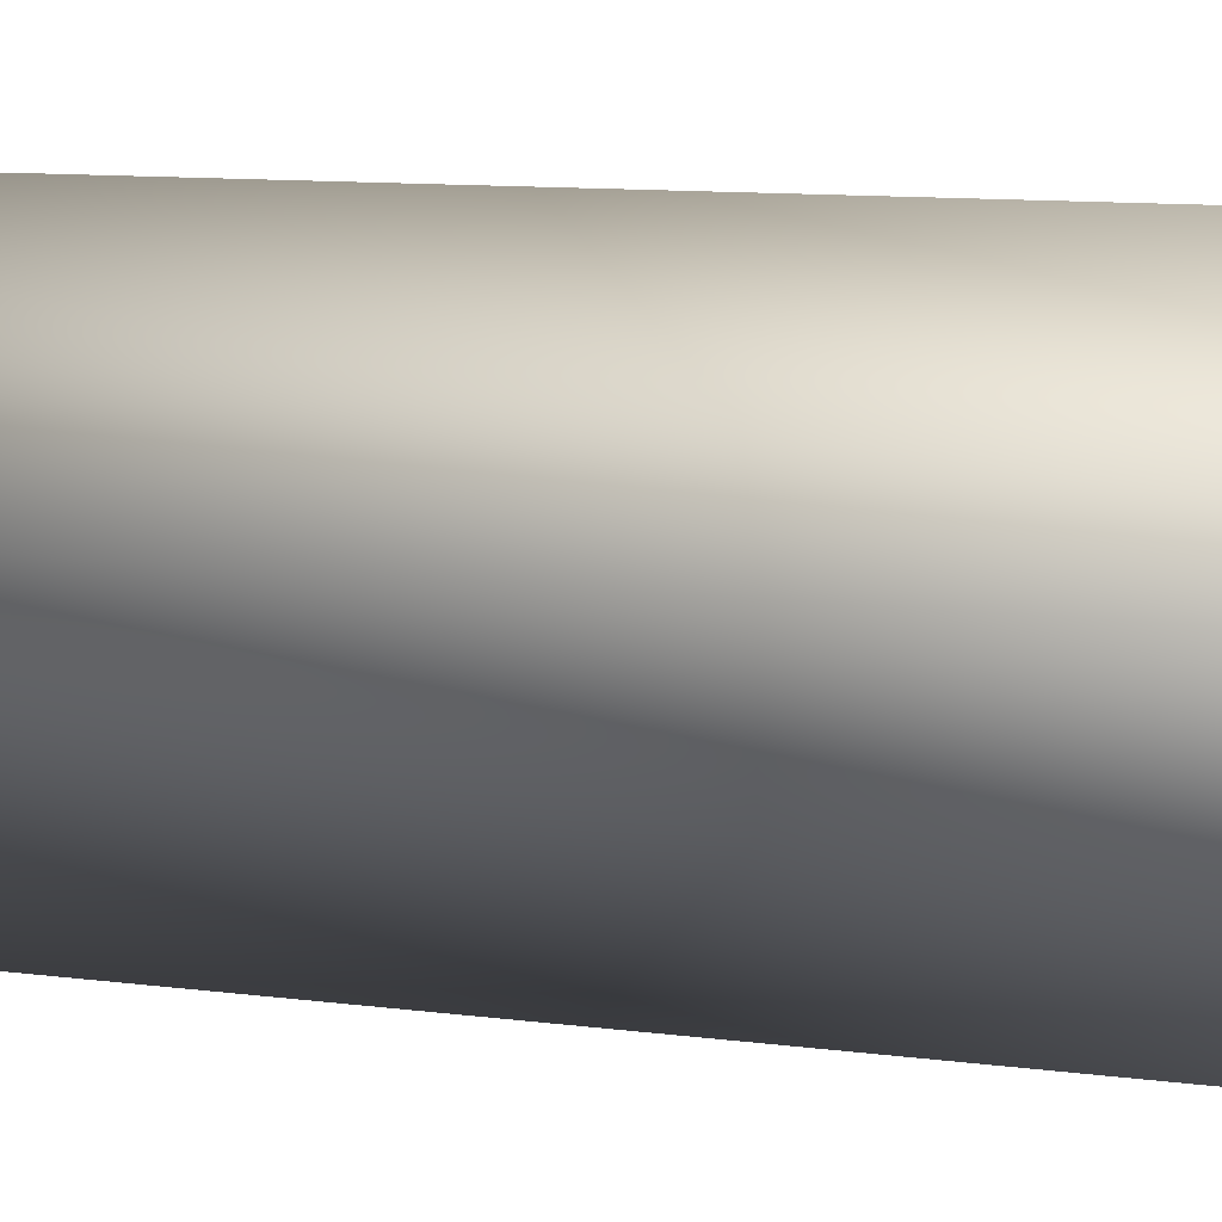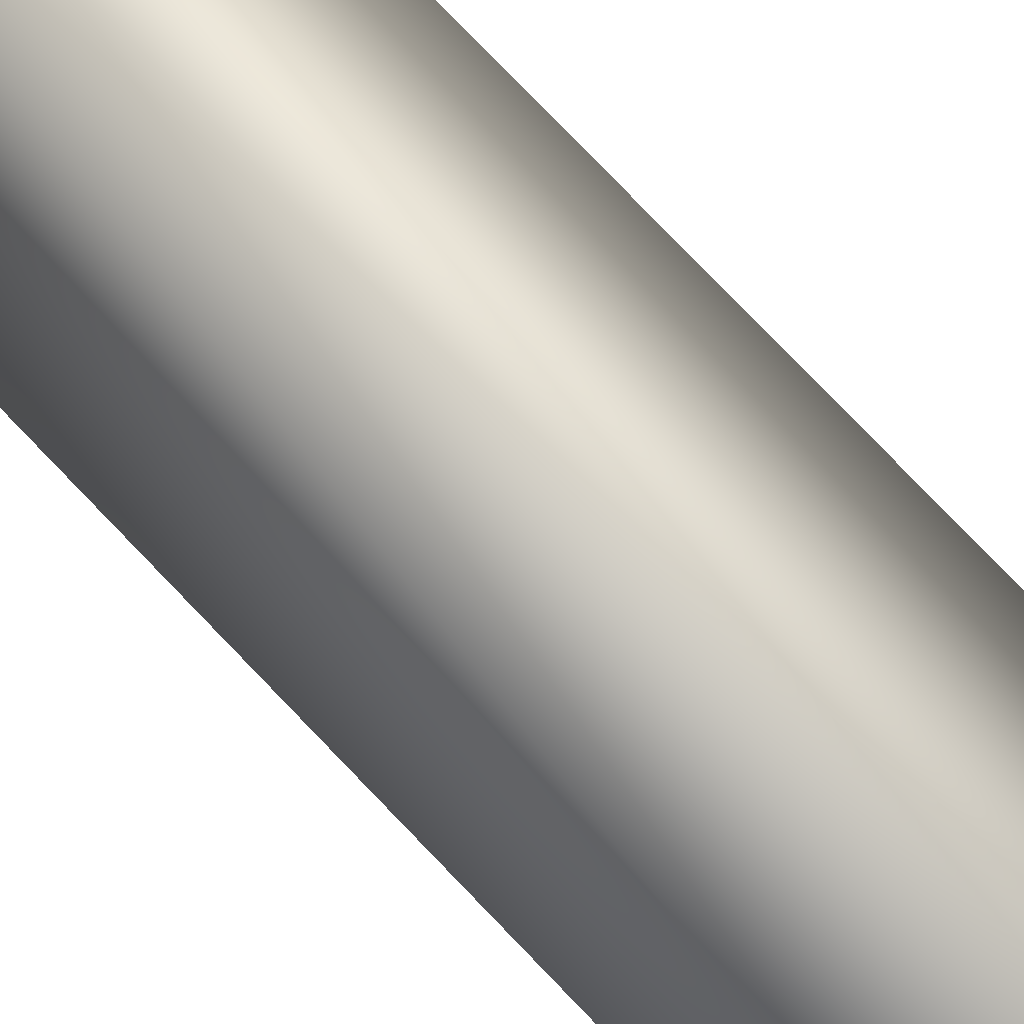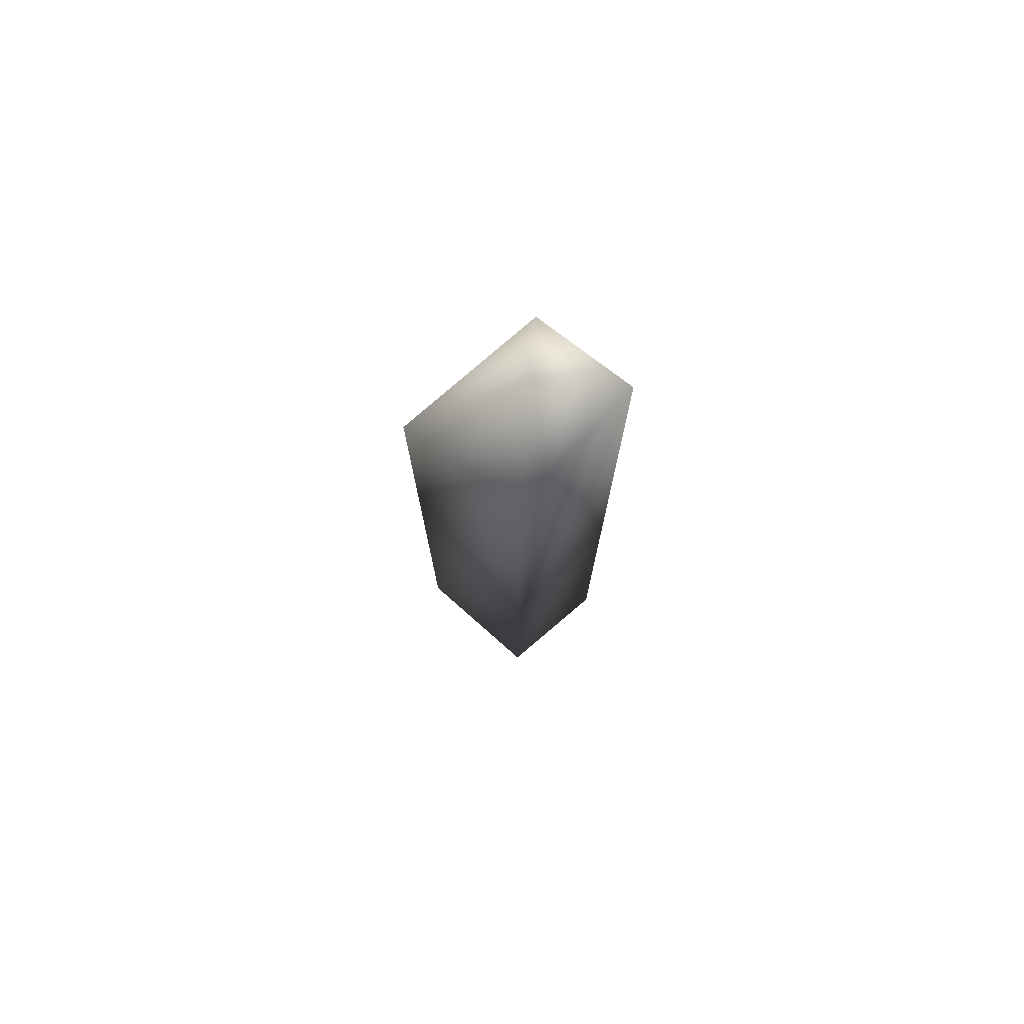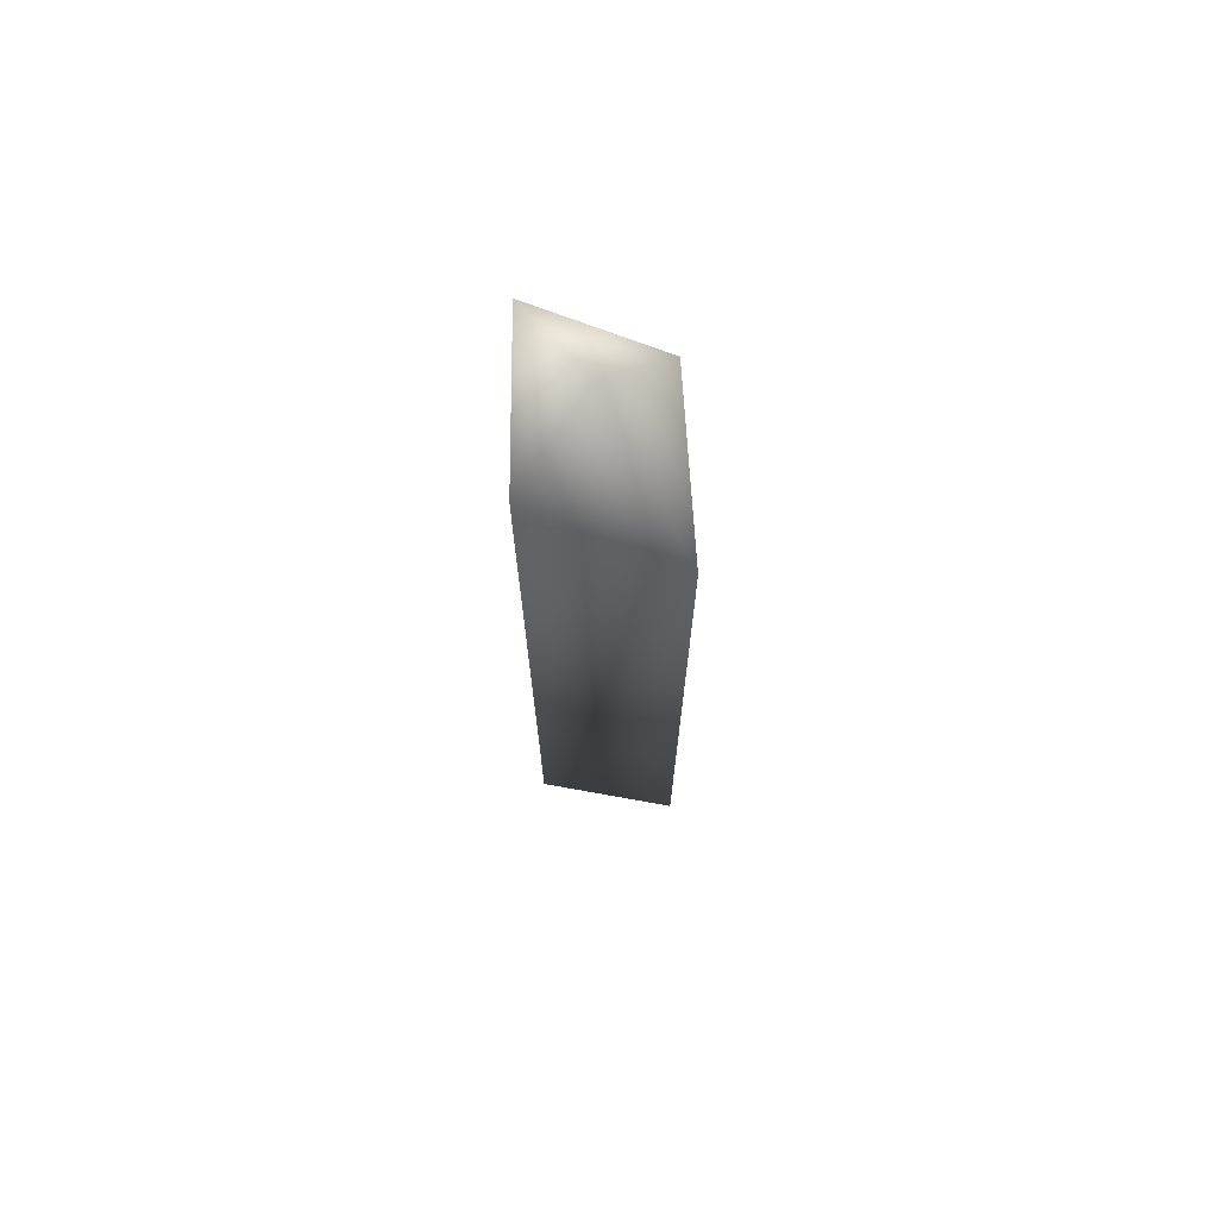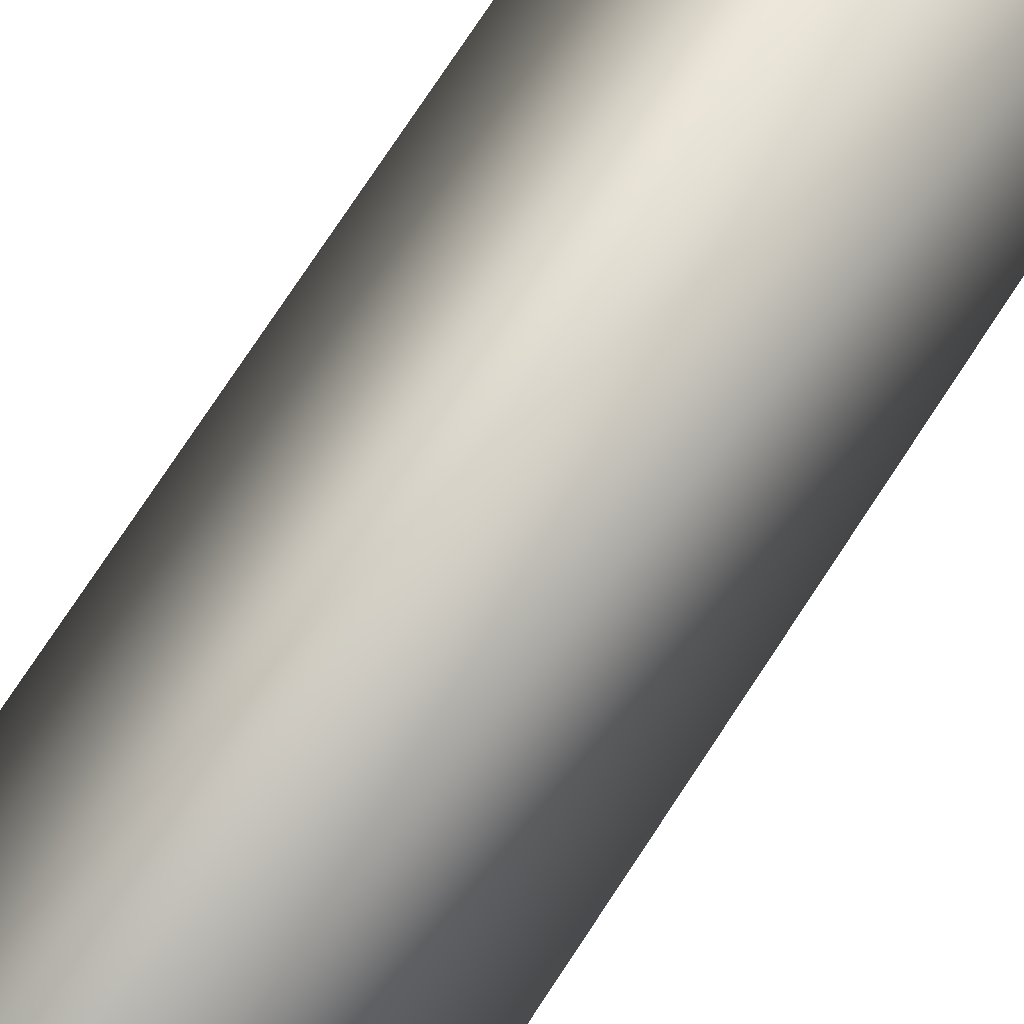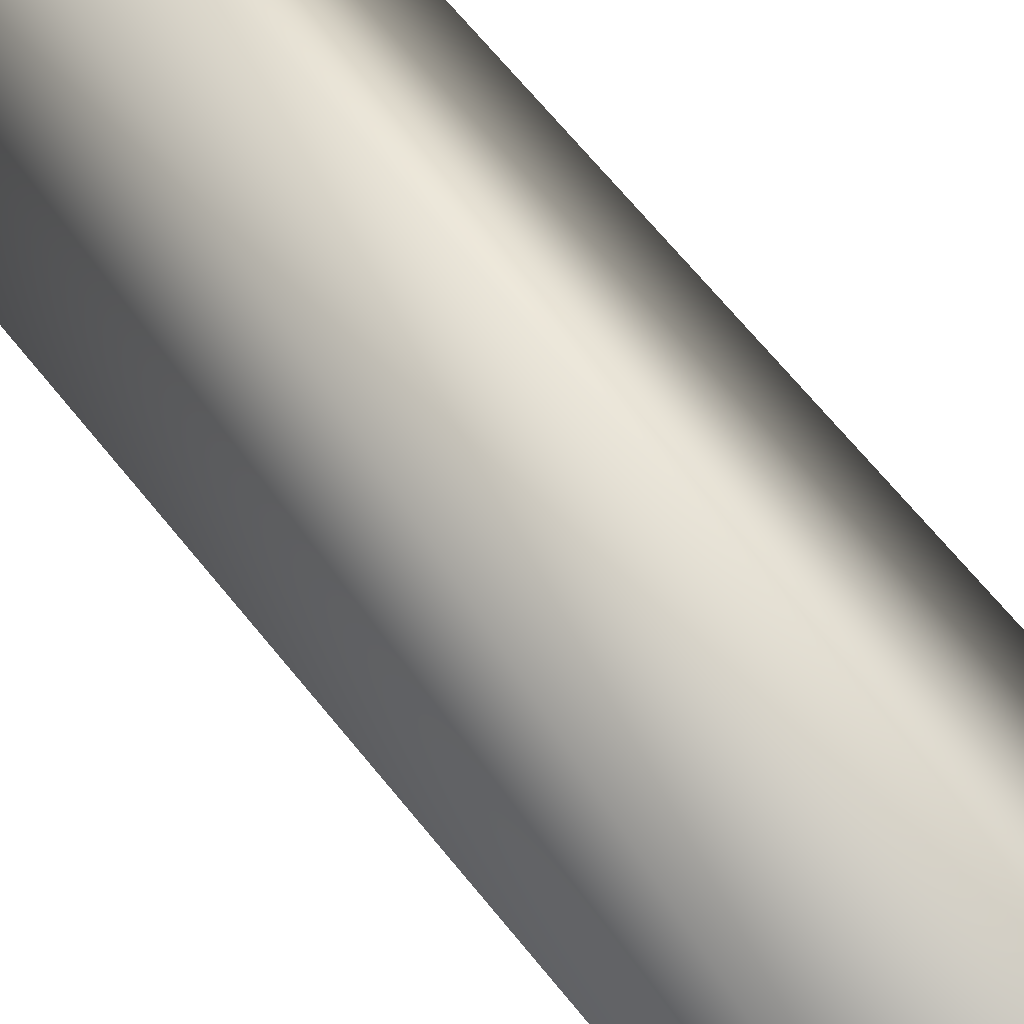
<metadata>
{"format":"obj","ext":"obj","renderer":"f3d","projection":"perspective","resolution":1024,"background":"white","views":[{"elev":5.4,"azim":-57.1,"up":"+Z"},{"elev":76.9,"azim":-43.7,"up":"+Z"},{"elev":76.5,"azim":-85.4,"up":"+Y"},{"elev":71.4,"azim":137.1,"up":"+Y"},{"elev":73.9,"azim":-146.9,"up":"+Z"},{"elev":56.5,"azim":-36.2,"up":"+Z"}]}
</metadata>
<code>
v 0 -31 -3
v 0 -31 -7
v 3 -31 -3
v 0 -31 -3
v -3 -31 -3
v 0 -31 -7
v 0 -31 -3
v 0 -31 0
v -3 -31 -3
v 0 -31 -3
v 3 -31 -3
v 0 -31 0
v 3 -31 -3
v 0 -4 -7
v 3 -1 -3
v 3 -31 -3
v 0 -31 -7
v 0 -4 -7
v 0 -31 -7
v -3 -1 -3
v 0 -4 -7
v 0 -31 -7
v -3 -31 -3
v -3 -1 -3
v -3 -31 -3
v 0 2 0
v -3 -1 -3
v -3 -31 -3
v 0 -31 0
v 0 2 0
v 0 -31 0
v 3 -1 -3
v 0 2 0
v 0 -31 0
v 3 -31 -3
v 3 -1 -3
v 0 2 -3
v 3 -1 -3
v 0 -4 -7
v 0 2 -3
v 0 -4 -7
v -3 -1 -3
v 0 2 -3
v -3 -1 -3
v 0 2 0
v 0 2 -3
v 0 2 0
v 3 -1 -3
f 1 2 3
f 4 5 6
f 7 8 9
f 10 11 12
f 13 14 15
f 16 17 18
f 19 20 21
f 22 23 24
f 25 26 27
f 28 29 30
f 31 32 33
f 34 35 36
f 37 38 39
f 40 41 42
f 43 44 45
f 46 47 48

</code>
